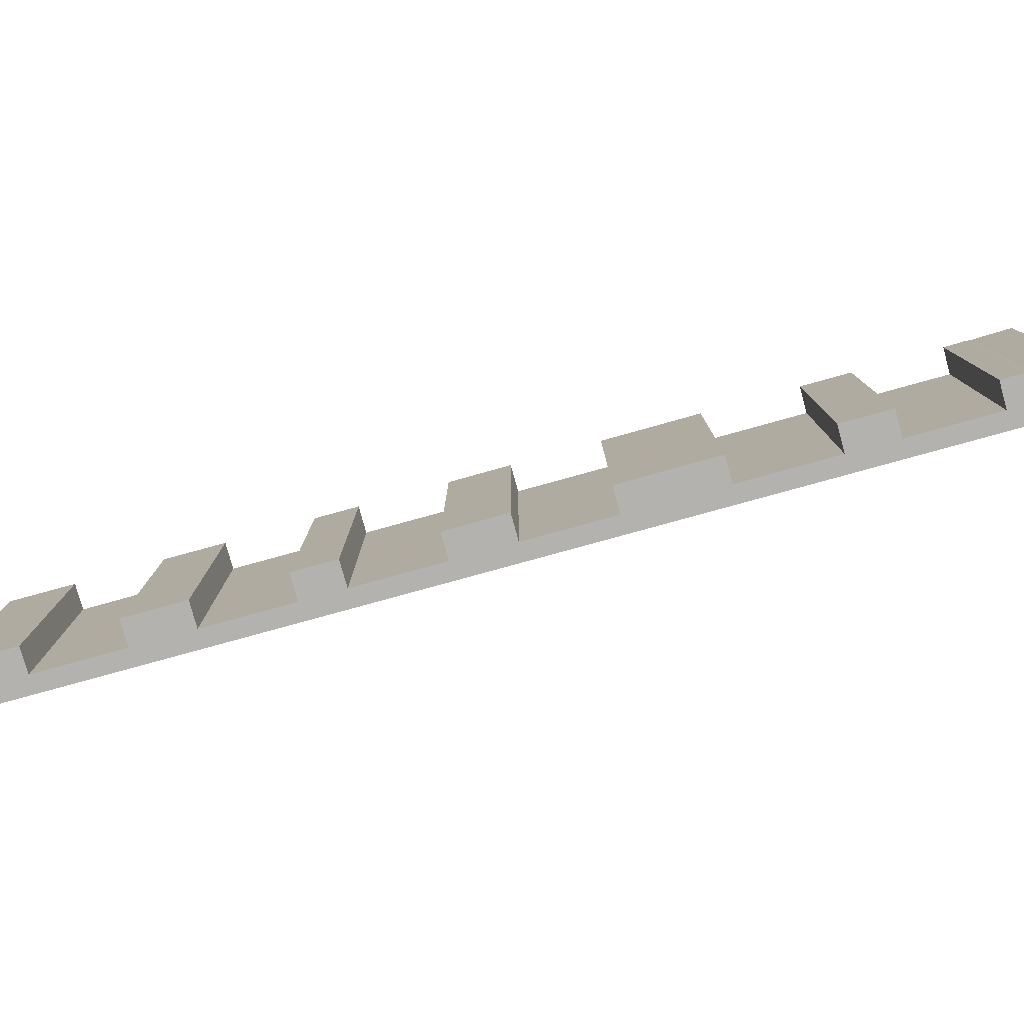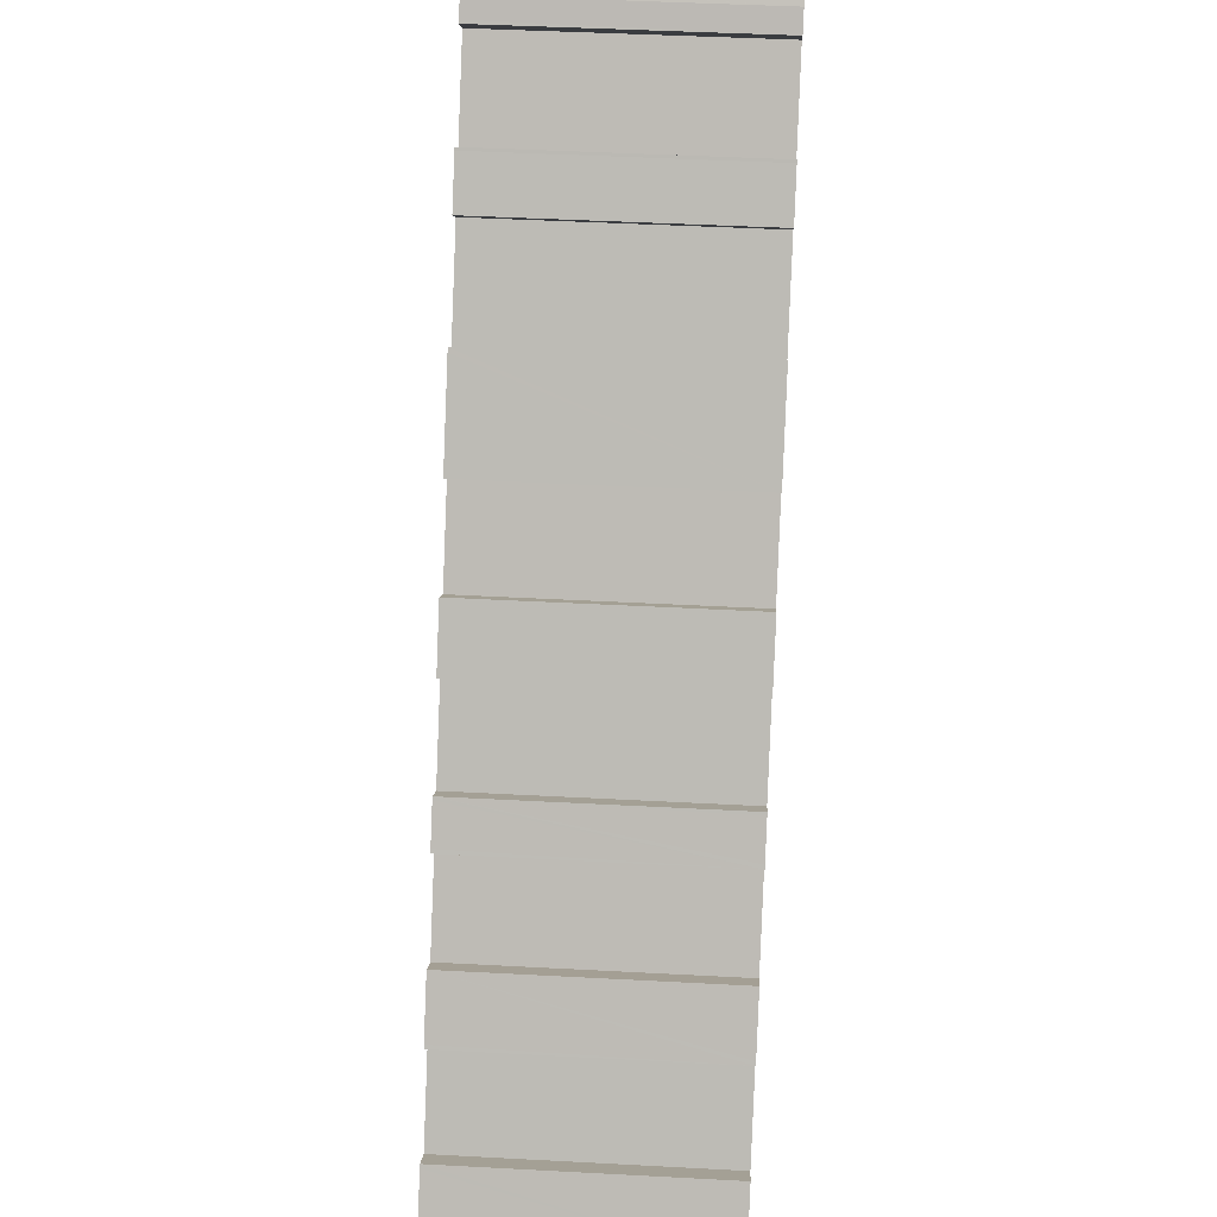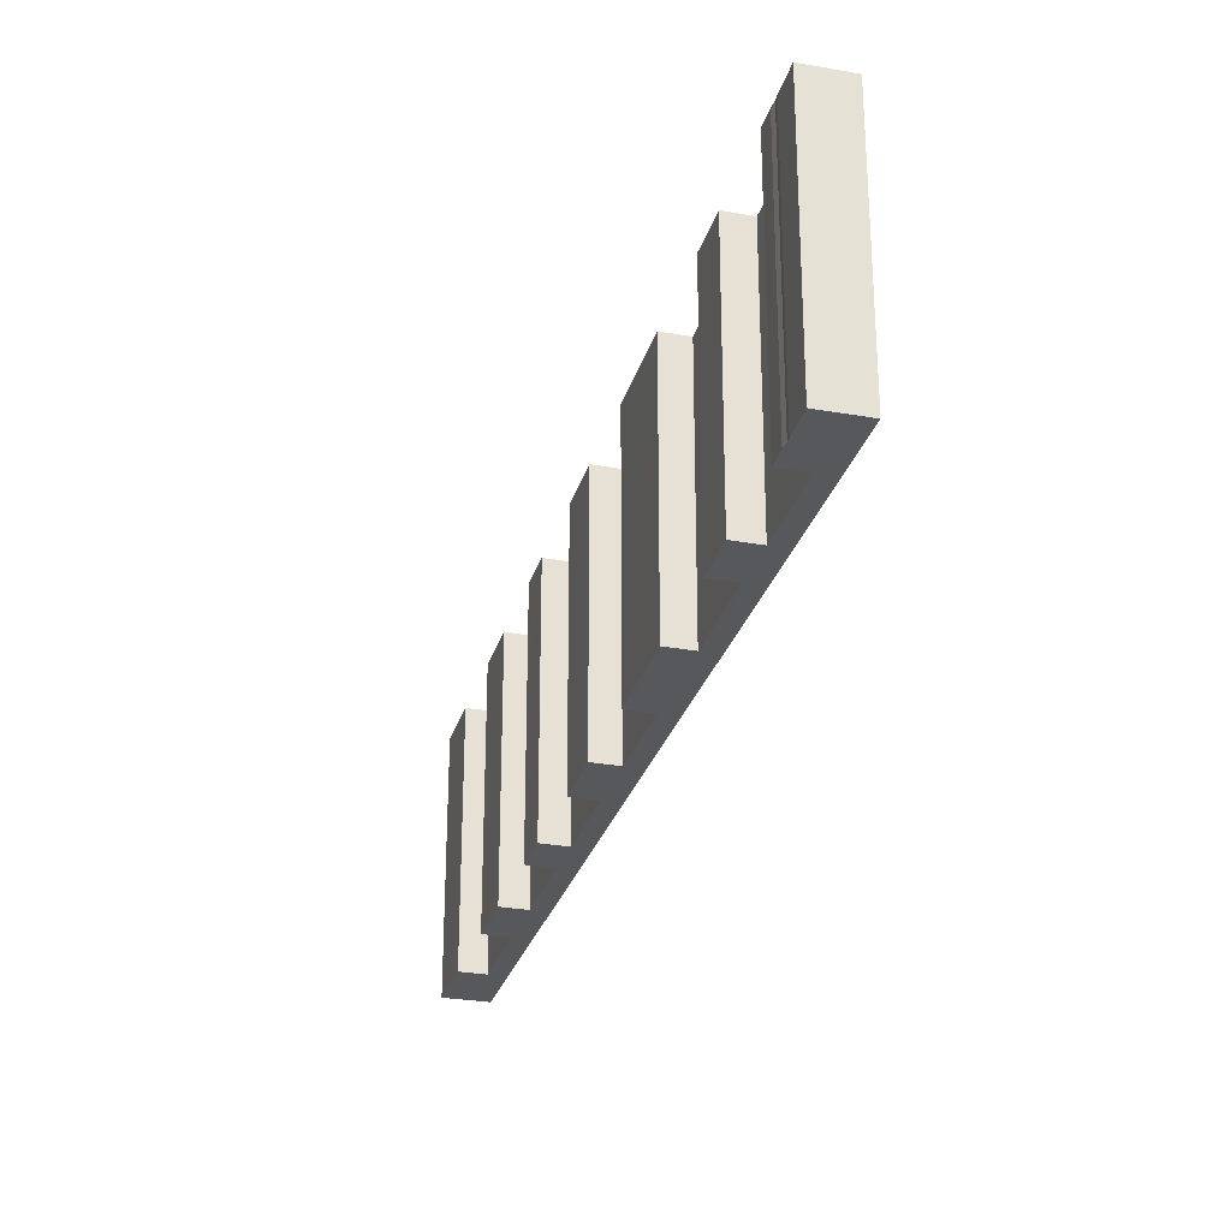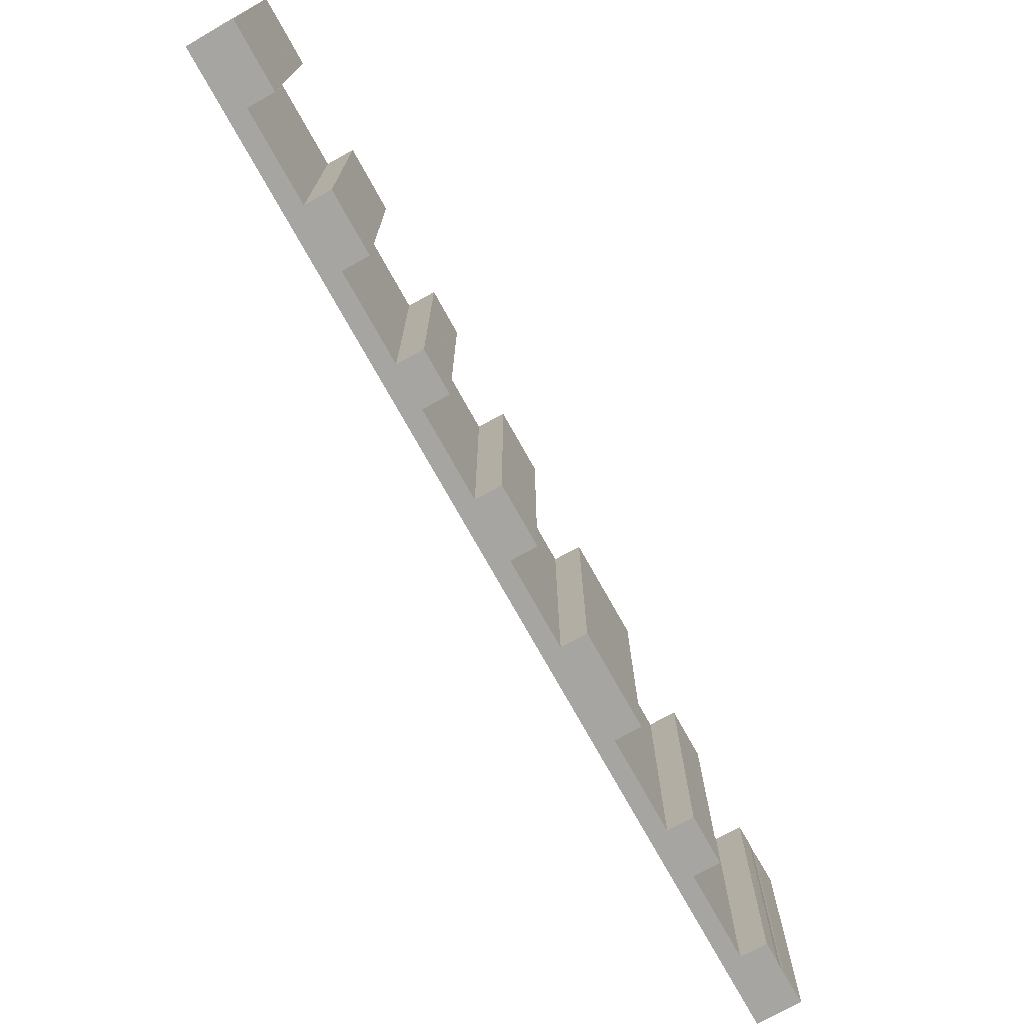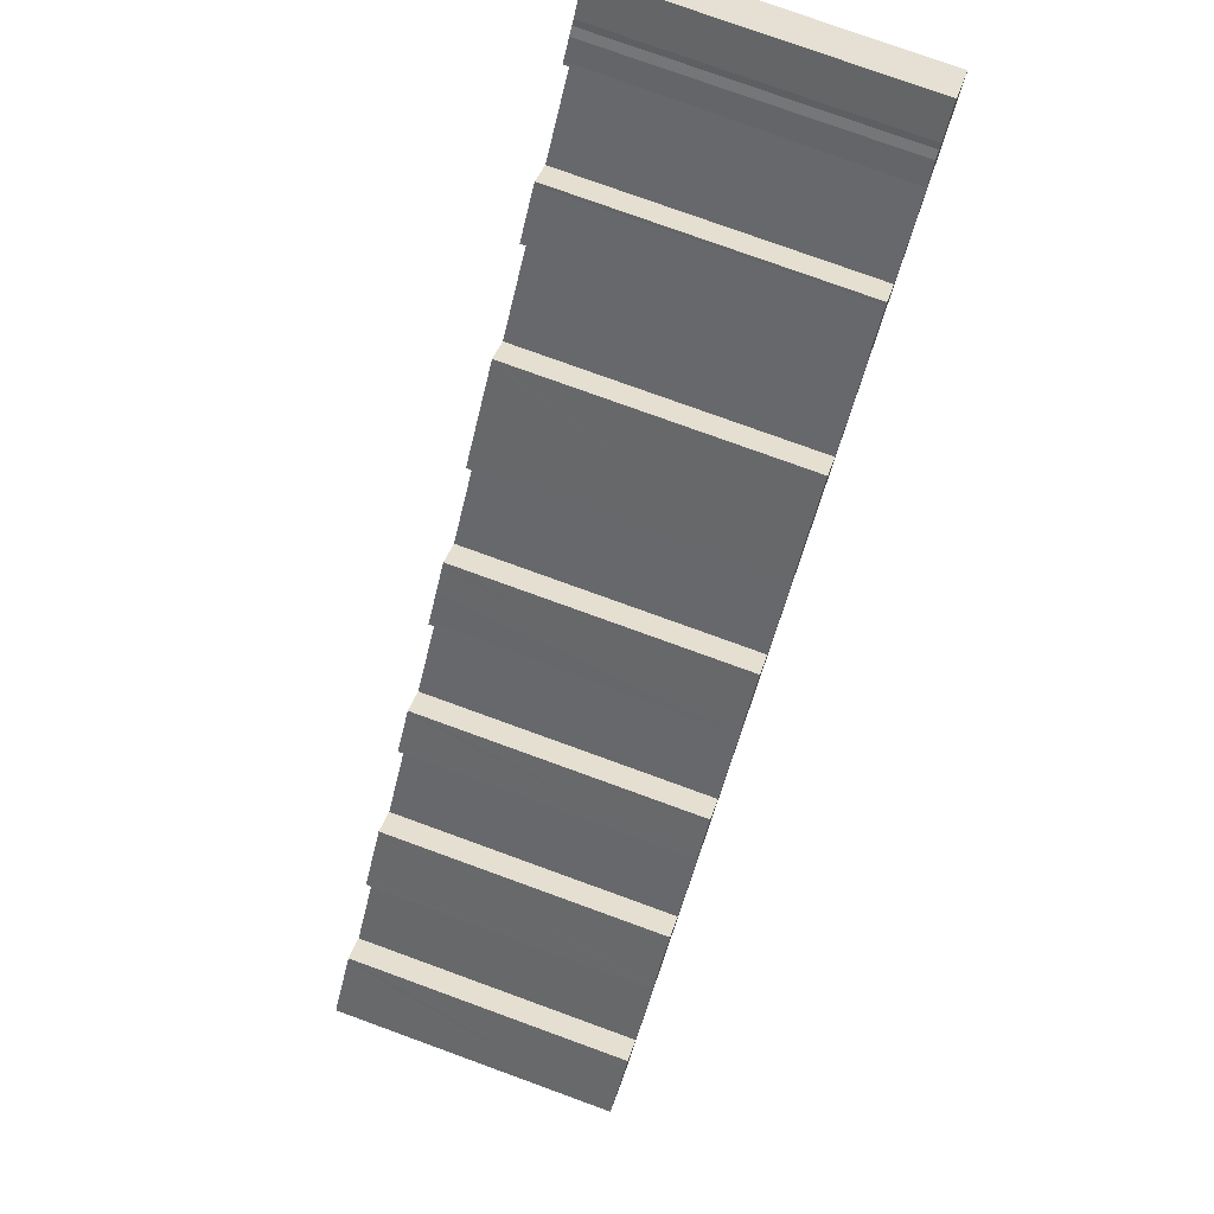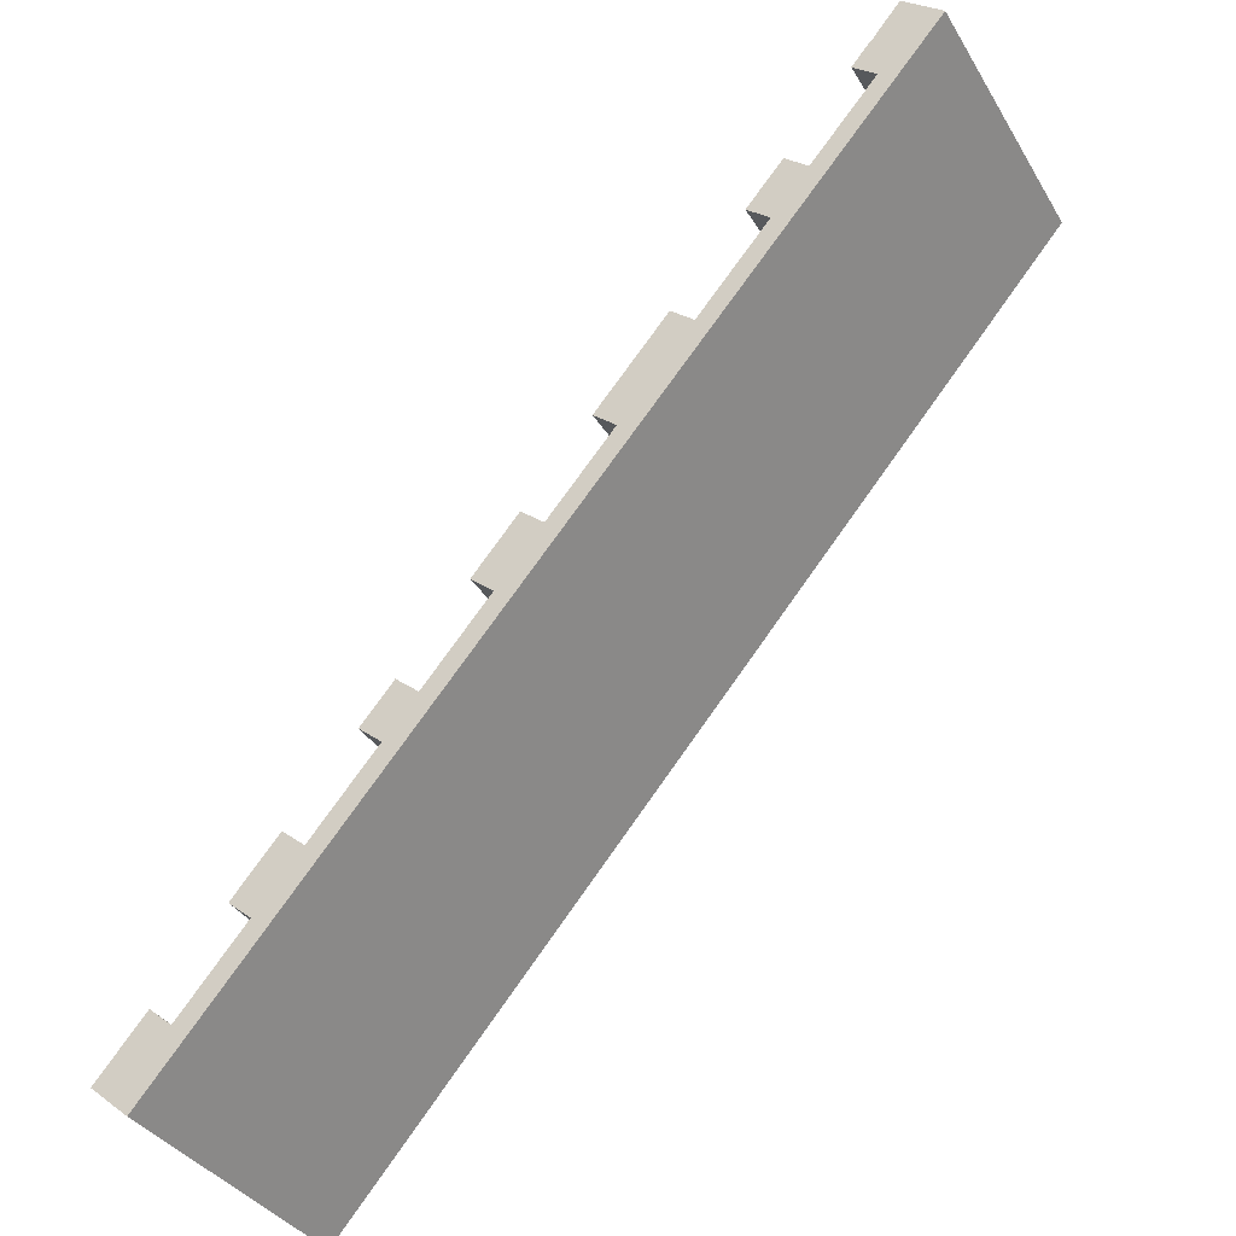
<metadata>
{"format":"obj","ext":"obj","renderer":"f3d","projection":"perspective","resolution":1024,"background":"white","views":[{"elev":-79.7,"azim":-34.1,"up":"+Y"},{"elev":45.7,"azim":-86.5,"up":"+Z"},{"elev":-28.4,"azim":25.1,"up":"+Y"},{"elev":-73.8,"azim":-110.5,"up":"+Y"},{"elev":77.1,"azim":-70.0,"up":"+Z"},{"elev":-35.7,"azim":27.3,"up":"+Z"}]}
</metadata>
<code>
v  1.452 9.111 1.694
v  0.332 9.111 -0.282
v  0 9.111 5.579e-16
v  1.216 9.111 -1.033
v  2.082 9.111 -0.018
v  2.678 9.111 0.68
v  1.534 9.111 1.791
v  2.255 9.111 1.178
v  4.915 9.111 3.301
v  4.346 9.111 3.634
v  3.706 9.111 4.347
v  3.622 9.111 4.25
v  6.228 9.111 4.84
v  4.992 9.111 5.845
v  5.069 9.111 5.935
v  5.789 9.111 5.319
v  18.44 9.111 21.59
v  19.09 9.111 20.89
v  18.37 9.111 21.51
v  19.64 9.111 20.55
v  19.8 9.111 20.75
v  19.48 9.111 22.81
v  20.41 9.111 21.45
v  20.69 9.111 21.78
v  19.54 9.111 22.88
v  20.26 9.111 22.26
v  22.92 9.111 24.41
v  22.36 9.111 24.72
v  21.64 9.111 25.34
v  21.7 9.111 25.42
v  22.11 9.111 25.92
v  24.41 9.111 26.15
v  22.3 9.111 26.11
v  22.31 9.111 26.12
v  22.42 9.111 26.26
v  23.17 9.111 27.18
v  24.03 9.111 26.47
v  10.37 9.111 12.13
v  11 9.111 11.42
v  10.28 9.111 12.03
v  11.57 9.111 11.1
v  12.17 9.111 11.8
v  11.02 9.111 12.9
v  12.86 9.111 12.61
v  11.63 9.111 13.63
v  11.71 9.111 13.72
v  12.44 9.111 13.11
v  15.09 9.111 15.22
v  14.52 9.111 15.54
v  13.81 9.111 16.16
v  13.89 9.111 16.26
v  15.31 9.111 15.48
v  16 9.111 18.74
v  15.91 9.111 16.19
v  17.22 9.111 17.72
v  16.09 9.111 18.85
v  16.82 9.111 18.23
v  8.46 9.111 7.455
v  7.88 9.111 7.764
v  7.152 9.111 8.387
v  7.241 9.111 8.49
v  8.117 9.111 9.509
v  8.669 9.111 7.7
v  9.339 9.111 8.485
v  8.182 9.111 9.586
v  8.907 9.111 8.968
v  16.09 -1.154e-15 18.85
v  16.82 -1.116e-15 18.23
v  19.54 -1.401e-15 22.88
v  20.26 -1.363e-15 22.26
v  23.17 -1.664e-15 27.18
v  24.41 -1.601e-15 26.15
v  24.03 -1.621e-15 26.47
v  1.534 -1.097e-16 1.791
v  2.255 -7.213e-17 1.178
v  5.069 -3.634e-16 5.935
v  5.789 -3.257e-16 5.319
v  8.182 -5.87e-16 9.586
v  8.907 -5.491e-16 8.968
v  11.71 -8.404e-16 13.72
v  12.44 -8.026e-16 13.11
v  19.09 -1.279e-15 20.89
v  18.37 -1.317e-15 21.51
v  19.48 -1.397e-15 22.81
v  18.44 -1.322e-15 21.59
v  22.36 -1.514e-15 24.72
v  21.64 -1.552e-15 25.34
v  22.11 -1.587e-15 25.92
v  21.7 -1.557e-15 25.42
v  22.31 -1.599e-15 26.12
v  22.3 -1.599e-15 26.11
v  22.42 -1.608e-15 26.26
v  0 0 0
v  1.452 -1.037e-16 1.694
v  4.346 -2.225e-16 3.634
v  3.622 -2.602e-16 4.25
v  3.706 -2.662e-16 4.347
v  4.992 -3.579e-16 5.845
v  7.88 -4.754e-16 7.764
v  7.152 -5.136e-16 8.387
v  7.241 -5.199e-16 8.49
v  8.117 -5.823e-16 9.509
v  11 -6.992e-16 11.42
v  10.28 -7.366e-16 12.03
v  10.37 -7.429e-16 12.13
v  11.63 -8.344e-16 13.63
v  11.02 -7.9e-16 12.9
v  14.52 -9.519e-16 15.54
v  13.81 -9.892e-16 16.16
v  13.89 -9.954e-16 16.26
v  16 -1.148e-15 18.74
v  1.216 6.325e-17 -1.033
v  0.332 1.727e-17 -0.282
v  22.92 -1.494e-15 24.41
v  20.69 -1.334e-15 21.78
v  20.41 -1.314e-15 21.45
v  19.8 -1.27e-15 20.75
v  19.64 -1.259e-15 20.55
v  17.22 -1.085e-15 17.72
v  15.91 -9.914e-16 16.19
v  15.31 -9.482e-16 15.48
v  15.09 -9.319e-16 15.22
v  12.86 -7.718e-16 12.61
v  12.17 -7.228e-16 11.8
v  11.57 -6.794e-16 11.1
v  9.339 -5.196e-16 8.485
v  8.669 -4.715e-16 7.7
v  8.46 -4.565e-16 7.455
v  6.228 -2.964e-16 4.84
v  4.915 -2.021e-16 3.301
v  2.678 -4.164e-17 0.68
v  2.082 1.102e-18 -0.018
g defaultobject
f 1 2 3
f 2 1 4
f 4 1 5
f 5 1 6
f 6 1 7
f 6 7 8
f 6 8 9
f 9 8 10
f 11 10 12
f 10 11 9
f 9 11 13
f 13 11 14
f 13 14 15
f 13 15 16
f 17 18 19
f 18 17 20
f 20 17 21
f 21 17 22
f 21 22 23
f 23 22 24
f 24 22 25
f 24 25 26
f 26 27 24
f 27 26 28
f 27 28 29
f 27 29 30
f 27 30 31
f 27 31 32
f 32 31 33
f 32 33 34
f 32 34 35
f 32 35 36
f 32 36 37
f 38 39 40
f 39 38 41
f 41 38 42
f 42 38 43
f 42 43 44
f 44 43 45
f 44 45 46
f 44 46 47
f 44 47 48
f 48 47 49
f 48 49 50
f 48 50 51
f 48 51 52
f 52 51 53
f 52 53 54
f 54 53 55
f 55 53 56
f 55 56 57
f 55 57 20
f 20 57 18
f 16 58 13
f 58 16 59
f 58 59 60
f 58 60 61
f 58 61 62
f 58 62 63
f 63 62 64
f 64 62 65
f 64 65 66
f 64 66 41
f 41 66 39
f 67 57 56
f 57 67 68
f 69 26 25
f 26 69 70
f 71 37 36
f 37 71 32
f 32 71 72
f 72 71 73
f 74 8 7
f 8 74 75
f 76 16 15
f 16 76 77
f 78 66 65
f 66 78 79
f 80 47 46
f 47 80 81
f 68 18 57
f 18 68 82
f 83 17 19
f 17 83 22
f 22 83 84
f 84 83 85
f 84 25 22
f 25 84 69
f 70 28 26
f 28 70 86
f 87 30 29
f 30 87 31
f 31 87 88
f 88 87 89
f 88 33 31
f 33 88 34
f 34 88 90
f 90 88 91
f 90 35 34
f 35 90 92
f 92 36 35
f 36 92 71
f 93 1 3
f 1 93 7
f 7 93 74
f 74 93 94
f 75 10 8
f 10 75 95
f 96 11 12
f 11 96 14
f 14 96 15
f 15 96 97
f 15 97 76
f 76 97 98
f 77 59 16
f 59 77 99
f 100 61 60
f 61 100 62
f 62 100 65
f 65 100 101
f 65 101 102
f 65 102 78
f 79 39 66
f 39 79 103
f 104 38 40
f 38 104 43
f 43 104 45
f 45 104 46
f 46 104 105
f 46 105 106
f 46 106 80
f 106 105 107
f 81 49 47
f 49 81 108
f 109 51 50
f 51 109 53
f 53 109 56
f 56 109 67
f 67 109 110
f 67 110 111
f 82 19 18
f 19 82 83
f 86 29 28
f 29 86 87
f 112 2 4
f 2 112 3
f 3 112 93
f 93 112 113
f 95 12 10
f 12 95 96
f 99 60 59
f 60 99 100
f 103 40 39
f 40 103 104
f 108 50 49
f 50 108 109
f 72 27 32
f 27 72 24
f 24 72 114
f 24 114 23
f 23 114 115
f 23 115 21
f 21 115 20
f 20 115 55
f 55 115 116
f 55 116 117
f 55 117 118
f 55 118 119
f 55 119 54
f 54 119 52
f 52 119 48
f 48 119 44
f 44 119 120
f 44 120 121
f 44 121 122
f 44 122 42
f 42 122 123
f 42 123 41
f 41 123 64
f 64 123 124
f 64 124 125
f 64 125 63
f 63 125 126
f 63 126 58
f 58 126 13
f 13 126 127
f 13 127 128
f 13 128 9
f 9 128 129
f 9 129 6
f 6 129 130
f 6 130 5
f 5 130 131
f 5 131 4
f 4 131 132
f 4 132 112
f 84 70 69
f 111 68 67
f 106 81 80
f 102 79 78
f 98 77 76
f 94 75 74
f 92 73 71
f 73 92 72
f 72 92 114
f 114 92 90
f 114 90 91
f 114 91 88
f 114 88 89
f 114 89 87
f 114 87 86
f 114 86 115
f 115 86 70
f 115 70 84
f 115 84 85
f 115 85 116
f 116 85 117
f 117 85 118
f 118 85 83
f 118 83 82
f 118 82 119
f 119 82 68
f 119 68 111
f 119 111 110
f 119 110 120
f 120 110 121
f 121 110 122
f 122 110 109
f 122 109 108
f 122 108 123
f 123 108 81
f 123 81 106
f 123 106 107
f 123 107 124
f 124 107 105
f 124 105 125
f 125 105 104
f 125 104 103
f 125 103 126
f 126 103 79
f 126 79 102
f 126 102 101
f 126 101 127
f 127 101 128
f 128 101 100
f 128 100 99
f 128 99 129
f 129 99 77
f 129 77 98
f 129 98 97
f 129 97 130
f 130 97 96
f 130 96 95
f 130 95 131
f 131 95 75
f 131 75 94
f 131 94 93
f 131 93 132
f 132 93 113
f 132 113 112

</code>
